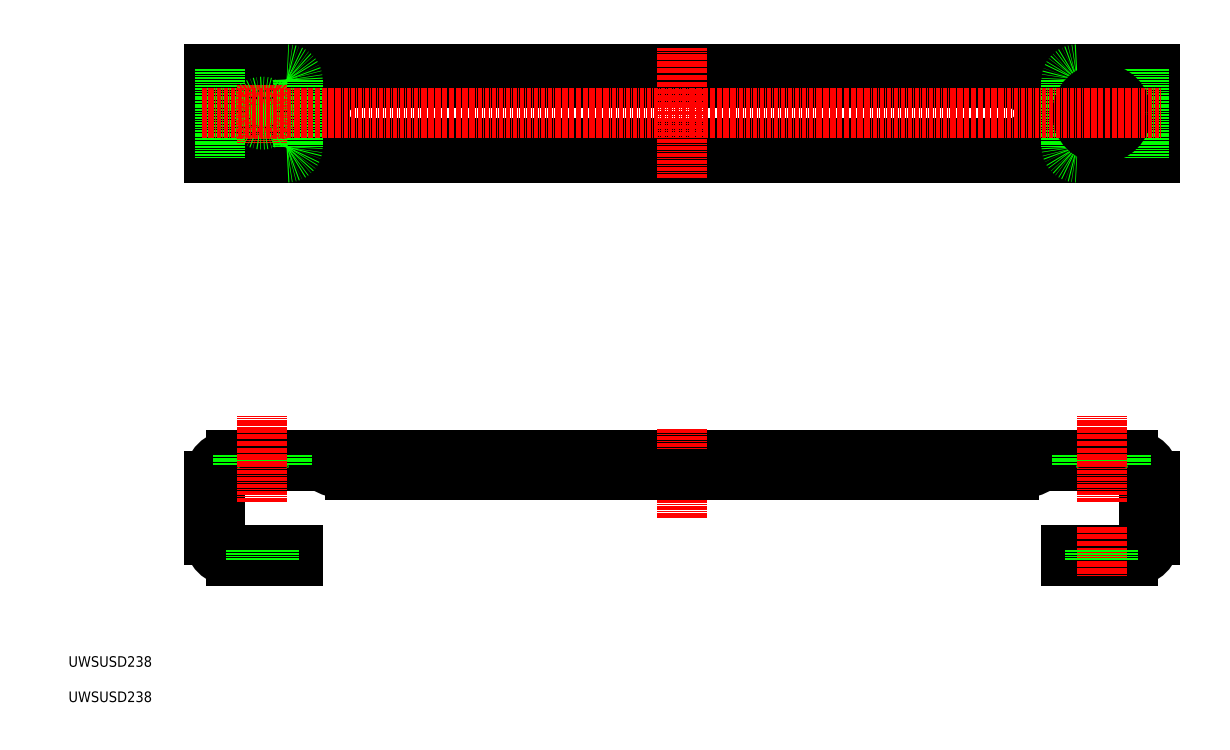
<metadata>
{"format":"dxf","ext":"dxf","renderer":"ezdxf+matplotlib","layout":"modelspace","background":"white","min_lineweight":24,"dpi":150}
</metadata>
<code>
0
SECTION
2
ENTITIES
0
LINE
8
CENTER
10
65
20
58.68
30
0
11
65
21
43.19
31
0
0
CIRCLE
8
0
10
65
20
176.9
30
0
40
7
0
LINE
8
0
10
50
20
189.4
30
0
11
318
21
189.4
31
0
0
LINE
8
0
10
318
20
189.4
30
0
11
318
21
164.4
31
0
0
LINE
8
0
10
318
20
164.4
30
0
11
50
21
164.4
31
0
0
LINE
8
0
10
50
20
164.4
30
0
11
50
21
189.4
31
0
0
LINE
8
0
10
90.96
20
168.4
30
0
11
277
21
168.4
31
0
0
LINE
8
0
10
90.96
20
185.4
30
0
11
277
21
185.4
31
0
0
ARC
8
0
10
90.96
20
176.9
30
0
40
8.5
50
90
51
270
0
ARC
8
0
10
277
20
176.9
30
0
40
8.5
50
270
51
90
0
LINE
8
0
10
75
20
50
30
0
11
75
21
53
31
0
0
LINE
8
0
10
75
20
53
30
0
11
56
21
53
31
0
0
LINE
8
0
10
53
20
56
30
0
11
53
21
74
31
0
0
LINE
8
0
10
56
20
77
30
0
11
312
21
77
31
0
0
LINE
8
0
10
315
20
74
30
0
11
315
21
56
31
0
0
LINE
8
0
10
312
20
53
30
0
11
293
21
53
31
0
0
LINE
8
0
10
293
20
53
30
0
11
293
21
50
31
0
0
LINE
8
0
10
293
20
50
30
0
11
312
21
50
31
0
0
LINE
8
0
10
318
20
56
30
0
11
318
21
74
31
0
0
LINE
8
0
10
312
20
80
30
0
11
56
21
80
31
0
0
LINE
8
0
10
50
20
74
30
0
11
50
21
56
31
0
0
LINE
8
0
10
56
20
50
30
0
11
75
21
50
31
0
0
ARC
8
0
10
56
20
56
30
0
40
3
50
180
51
270
0
ARC
8
0
10
56
20
74
30
0
40
3
50
90
51
180
0
ARC
8
0
10
312
20
74
30
0
40
3
50
0
51
90
0
ARC
8
0
10
312
20
56
30
0
40
3
50
270
51
0
0
ARC
8
0
10
312
20
56
30
0
40
6
50
270
51
0
0
ARC
8
0
10
312
20
74
30
0
40
6
50
0
51
90
0
ARC
8
0
10
56
20
74
30
0
40
6
50
90
51
180
0
ARC
8
0
10
56
20
56
30
0
40
6
50
180
51
270
0
LINE
8
0
10
315
20
189.4
30
0
11
315
21
164.4
31
0
0
LINE
8
0
10
293
20
186.4
30
0
11
293
21
167.4
31
0
0
LINE
8
0
10
75
20
186.4
30
0
11
75
21
167.4
31
0
0
LINE
8
0
10
53
20
189.4
30
0
11
53
21
164.4
31
0
0
ARC
8
0
10
72
20
186.4
30
0
40
3
50
0
51
90
0
ARC
8
0
10
72
20
167.4
30
0
40
3
50
270
51
0
0
ARC
8
0
10
296
20
186.4
30
0
40
3
50
90
51
180
0
ARC
8
0
10
296
20
167.4
30
0
40
3
50
180
51
270
0
LINE
8
CENTER
10
303
20
59.59
30
0
11
303
21
45.83
31
0
0
LINE
8
CENTER
10
184
20
62.32
30
0
11
184
21
87.54
31
0
0
LINE
8
CENTER
10
184
20
158.5
30
0
11
184
21
195.5
31
0
0
LINE
8
CENTER
10
65
20
184.9
30
0
11
65
21
168.5
31
0
0
LINE
8
CENTER
10
303
20
184.9
30
0
11
303
21
169.4
31
0
0
LINE
8
0
10
89.79
20
74.5
30
0
11
278.2
21
74.5
31
0
0
ARC
8
0
10
89.79
20
89.5
30
0
40
15
50
236.4
51
270
0
ARC
8
0
10
278.2
20
89.5
30
0
40
15
50
270
51
303.6
0
CIRCLE
8
0
10
65
20
177
30
0
40
3.25
0
CIRCLE
8
0
10
303
20
176.9
30
0
40
3.25
0
LINE
8
0
10
61.75
20
53
30
0
11
61.75
21
50
31
0
0
LINE
8
0
10
68.25
20
53
30
0
11
68.25
21
50
31
0
0
LINE
8
0
10
299.8
20
53
30
0
11
299.8
21
50
31
0
0
LINE
8
0
10
306.2
20
53
30
0
11
306.2
21
50
31
0
0
CIRCLE
8
0
10
303
20
176.9
30
0
40
7
0
LINE
8
0
10
310
20
80
30
0
11
310
21
77
31
0
0
LINE
8
0
10
296
20
80
30
0
11
296
21
77
31
0
0
LINE
8
0
10
58
20
80
30
0
11
58
21
77
31
0
0
LINE
8
0
10
72
20
80
30
0
11
72
21
77
31
0
0
LINE
8
CENTER
10
303
20
66.69
30
0
11
303
21
91.13
31
0
0
LINE
8
CENTER
10
65
20
66.69
30
0
11
65
21
91.13
31
0
0
LINE
8
CENTER
10
48
20
176.9
30
0
11
320
21
176.9
31
0
0
TEXT
8
0
10
10
20
10
30
0
40
3
1
UWSUSD238
0
TEXT
8
0
10
10
20
20
30
0
40
3
1
UWSUSD238
0
ENDSEC
0
EOF

</code>
